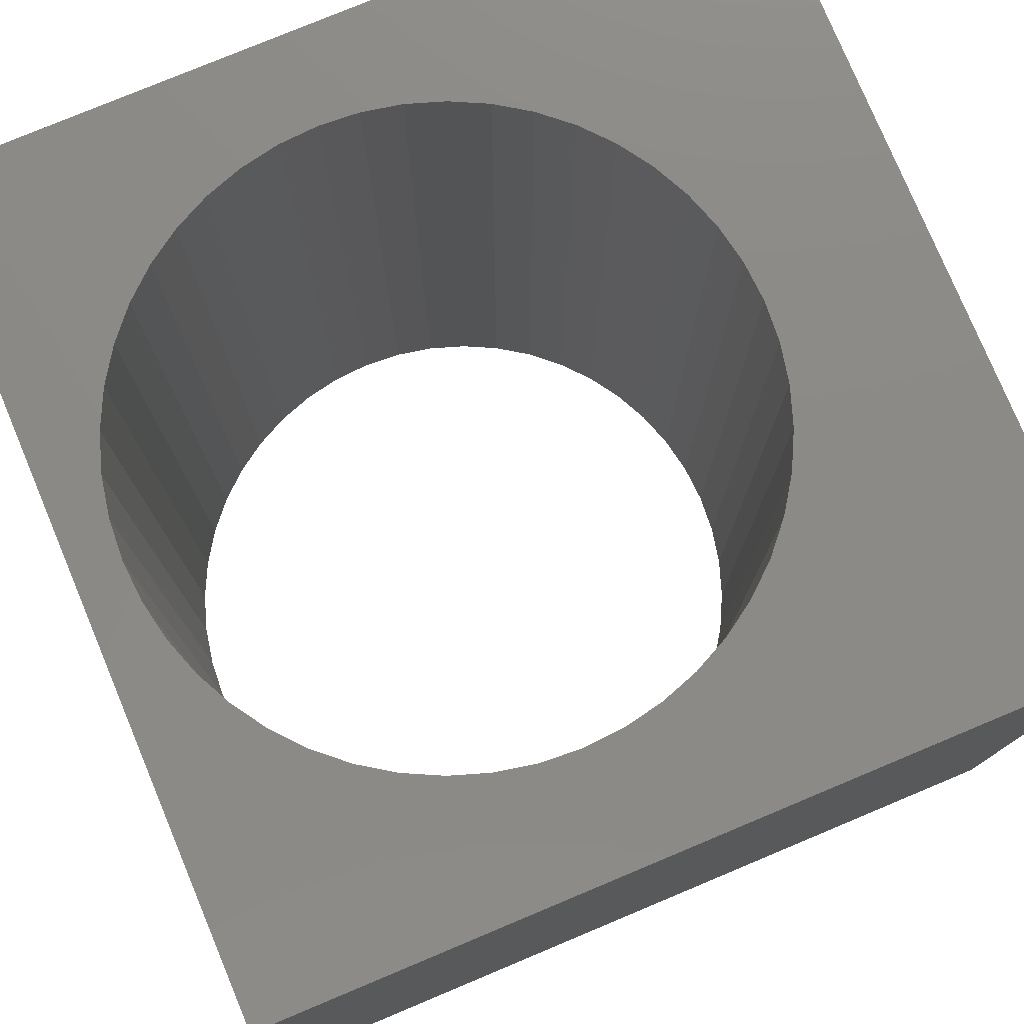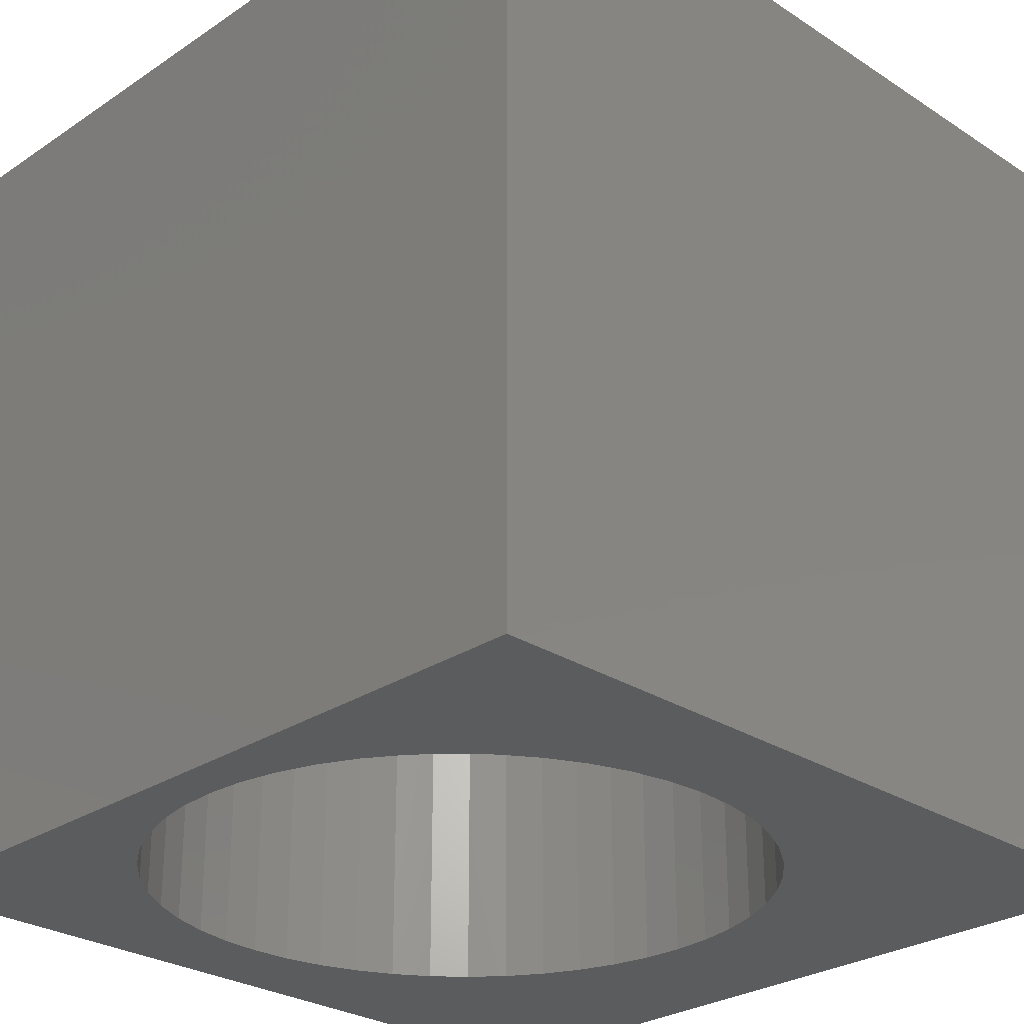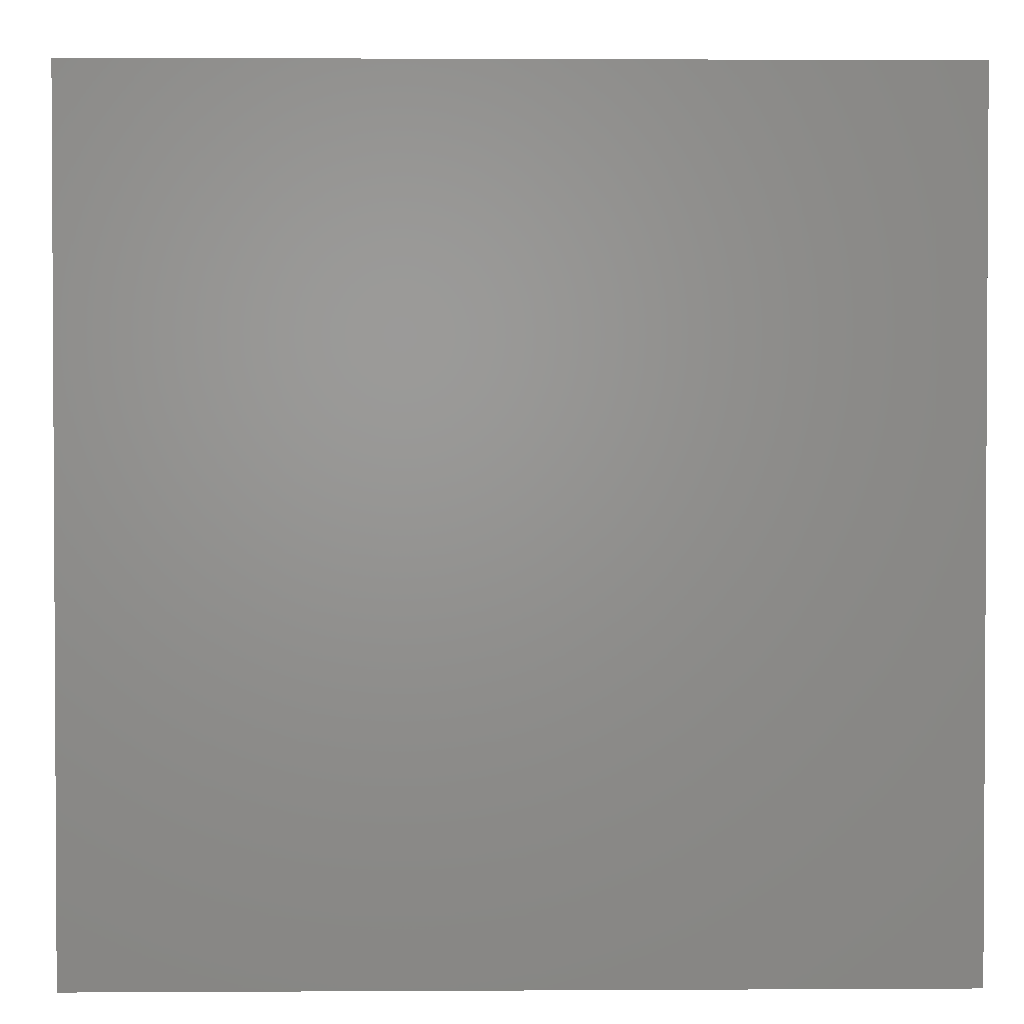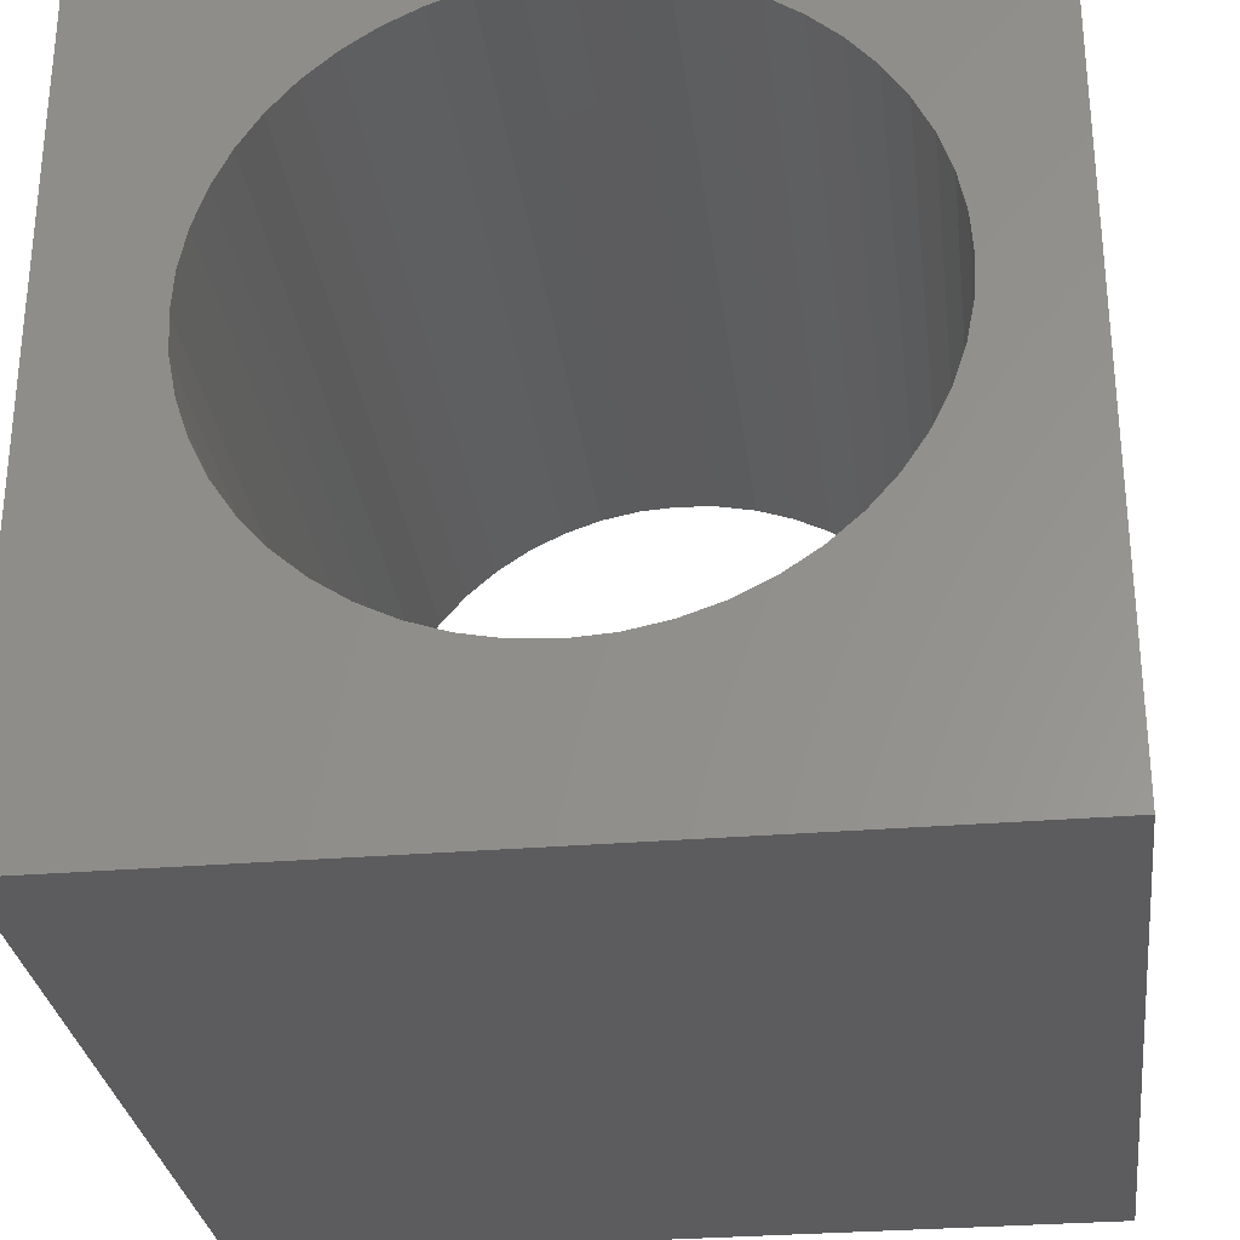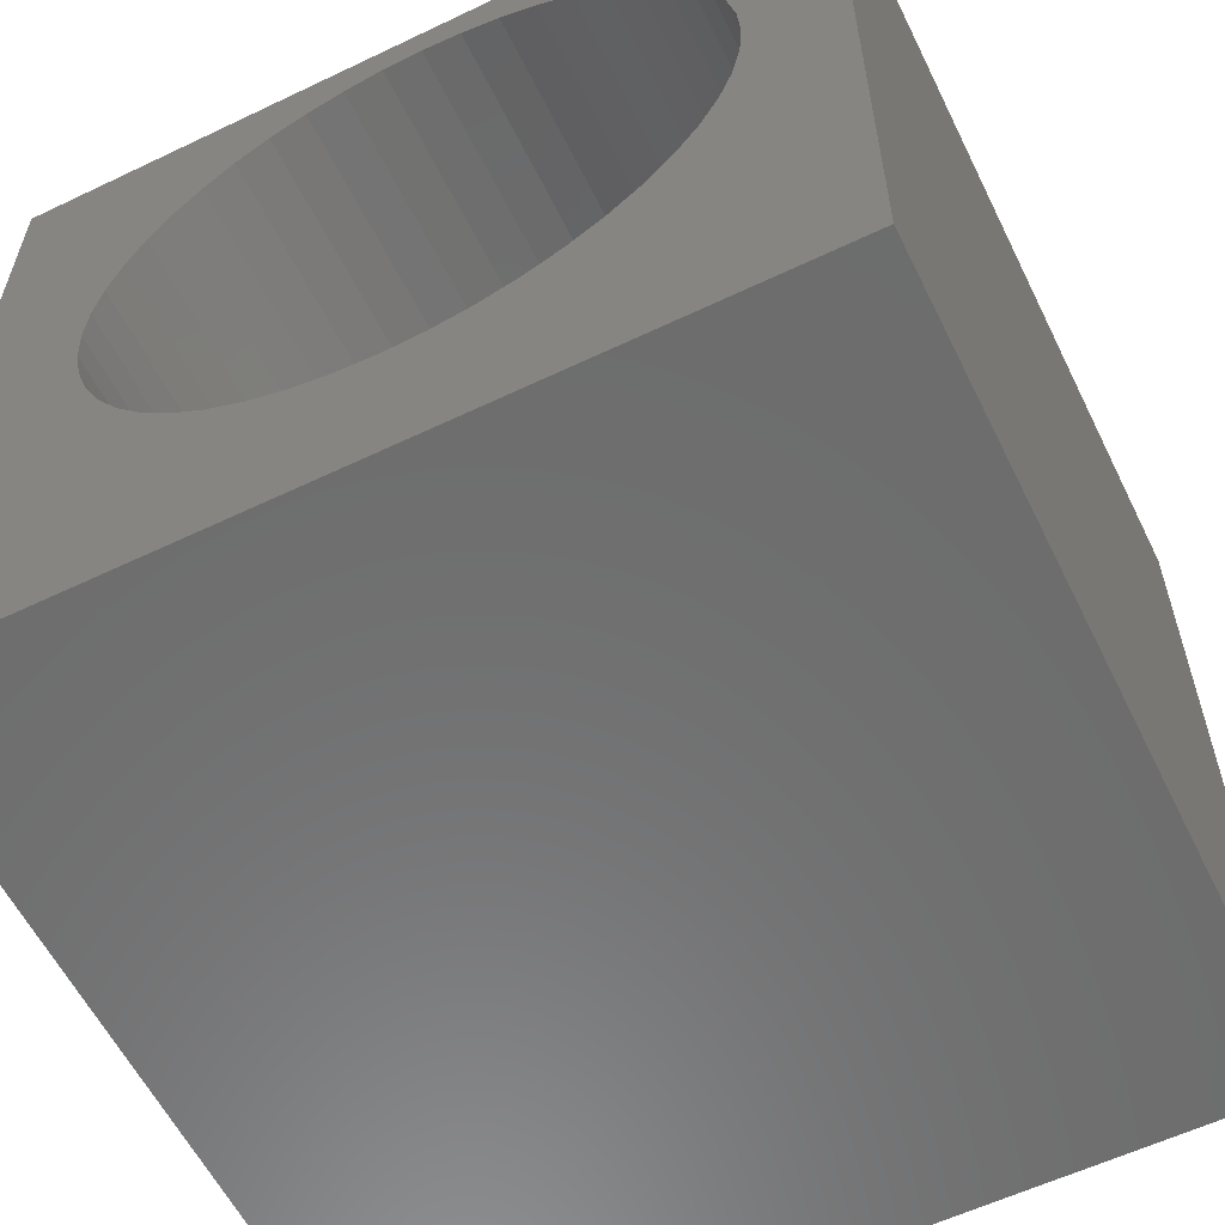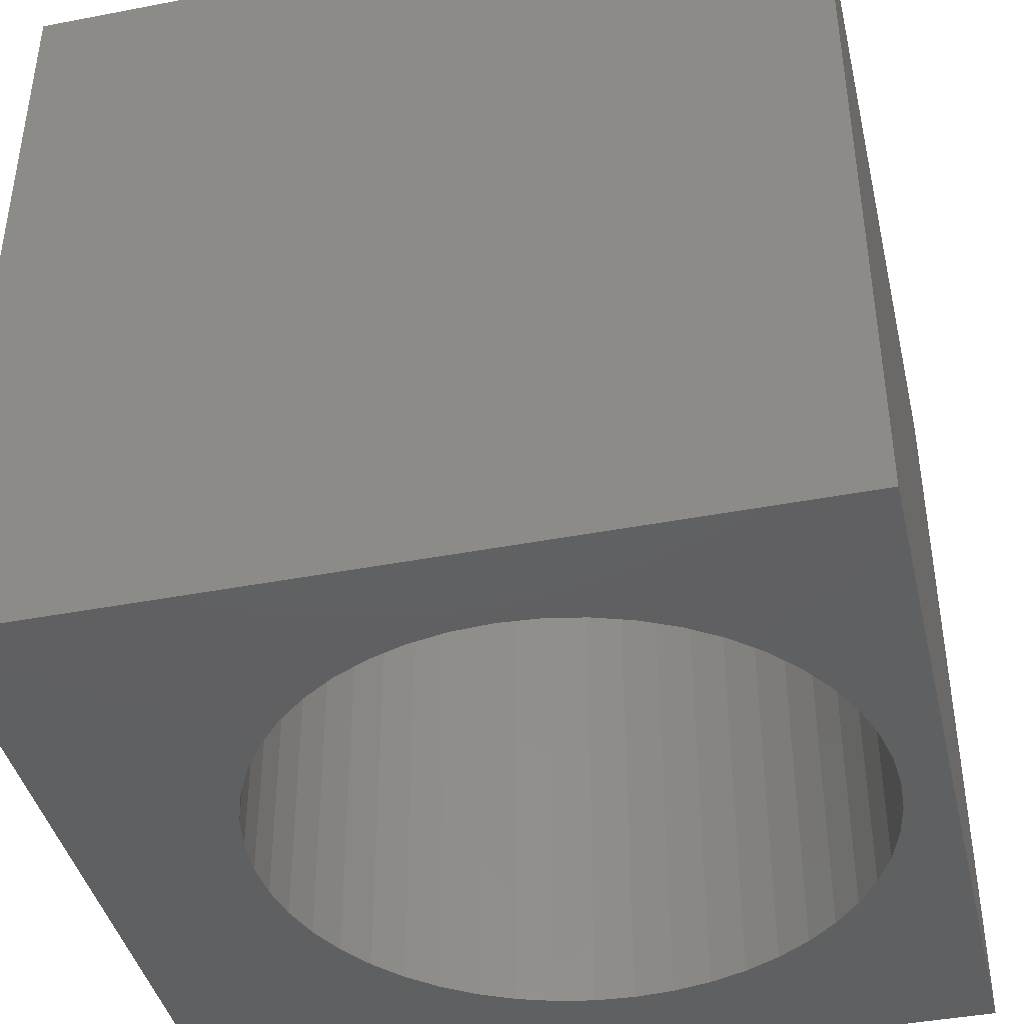
<metadata>
{"format":"stl","ext":"stl","renderer":"f3d","projection":"perspective","resolution":1024,"background":"white","views":[{"elev":77.9,"azim":-112.7,"up":"+Z"},{"elev":-27.7,"azim":-134.6,"up":"+Z"},{"elev":1.9,"azim":88.8,"up":"+Y"},{"elev":-29.7,"azim":7.0,"up":"+Y"},{"elev":-58.9,"azim":26.2,"up":"+Y"},{"elev":-41.6,"azim":103.1,"up":"+Z"}]}
</metadata>
<code>
# stl→obj: 104 verts, 208 faces
v 0 10 10
v 0 10 0
v 0 0 10
v 0 0 0
v 6.987 8.941 10
v 10 10 10
v 6.549 9.157 10
v 6.087 9.314 10
v 7.393 8.67 10
v 7.76 8.348 10
v 8.082 7.981 10
v 8.353 7.575 10
v 8.569 7.138 10
v 8.726 6.675 10
v 8.726 4.743 10
v 8.569 4.281 10
v 10 0 10
v 3.693 2.261 10
v 3.255 2.477 10
v 2.482 8.348 10
v 2.849 8.67 10
v 4.155 9.314 10
v 4.634 9.41 10
v 5.121 9.441 10
v 5.608 9.41 10
v 8.821 6.197 10
v 8.853 5.709 10
v 8.821 5.222 10
v 8.353 3.843 10
v 8.082 3.437 10
v 7.76 3.07 10
v 4.155 2.105 10
v 3.255 8.941 10
v 3.693 9.157 10
v 6.549 2.261 10
v 6.087 2.105 10
v 2.849 2.749 10
v 2.482 3.07 10
v 2.16 3.437 10
v 1.889 3.843 10
v 1.673 4.281 10
v 1.516 4.743 10
v 7.393 2.749 10
v 6.987 2.477 10
v 5.608 2.009 10
v 5.121 1.977 10
v 4.634 2.009 10
v 1.516 6.675 10
v 1.673 7.138 10
v 1.421 5.222 10
v 1.389 5.709 10
v 1.421 6.197 10
v 1.889 7.575 10
v 2.16 7.981 10
v 10 10 0
v 10 0 0
v 4.155 9.314 0
v 3.693 9.157 0
v 8.082 7.981 0
v 7.76 8.348 0
v 7.393 8.67 0
v 6.987 8.941 0
v 6.549 9.157 0
v 6.087 9.314 0
v 1.389 5.709 0
v 1.421 5.222 0
v 1.516 4.743 0
v 1.673 4.281 0
v 3.255 8.941 0
v 2.849 8.67 0
v 2.482 8.348 0
v 2.16 7.981 0
v 1.889 7.575 0
v 1.673 7.138 0
v 1.889 3.843 0
v 2.16 3.437 0
v 2.482 3.07 0
v 2.849 2.749 0
v 3.255 2.477 0
v 3.693 2.261 0
v 8.853 5.709 0
v 8.821 6.197 0
v 8.726 6.675 0
v 8.569 7.138 0
v 8.353 7.575 0
v 5.608 9.41 0
v 5.121 9.441 0
v 4.634 9.41 0
v 1.516 6.675 0
v 1.421 6.197 0
v 8.082 3.437 0
v 8.353 3.843 0
v 8.569 4.281 0
v 8.726 4.743 0
v 8.821 5.222 0
v 4.155 2.105 0
v 4.634 2.009 0
v 5.121 1.977 0
v 5.608 2.009 0
v 6.087 2.105 0
v 6.549 2.261 0
v 6.987 2.477 0
v 7.393 2.749 0
v 7.76 3.07 0
f 1 2 3
f 3 2 4
f 5 6 7
f 7 6 8
f 5 9 6
f 6 9 10
f 6 10 11
f 11 12 6
f 6 12 13
f 6 13 14
f 15 16 17
f 18 19 3
f 20 21 1
f 22 23 1
f 1 23 24
f 1 24 6
f 6 24 25
f 6 25 8
f 14 26 6
f 6 26 27
f 6 27 17
f 17 27 28
f 17 28 15
f 16 29 17
f 17 29 30
f 17 30 31
f 18 3 32
f 21 33 1
f 1 33 34
f 1 34 22
f 17 35 36
f 19 37 3
f 3 37 38
f 3 38 39
f 39 40 3
f 3 40 41
f 3 41 42
f 31 43 17
f 17 43 44
f 17 44 35
f 36 45 17
f 17 45 46
f 17 46 3
f 3 46 47
f 3 47 32
f 48 49 1
f 42 50 3
f 3 50 51
f 3 51 1
f 1 51 52
f 1 52 48
f 49 53 1
f 1 53 54
f 1 54 20
f 55 6 56
f 56 6 17
f 57 58 2
f 59 60 55
f 55 60 61
f 61 62 55
f 55 62 63
f 55 63 64
f 4 2 65
f 65 66 4
f 4 66 67
f 4 67 68
f 58 69 2
f 2 69 70
f 2 70 71
f 71 72 2
f 2 72 73
f 2 73 74
f 68 75 4
f 4 75 76
f 4 76 77
f 77 78 4
f 4 78 79
f 4 79 80
f 56 81 55
f 55 81 82
f 55 82 83
f 83 84 55
f 55 84 85
f 55 85 59
f 64 86 55
f 55 86 87
f 55 87 2
f 2 87 88
f 2 88 57
f 74 89 2
f 2 89 90
f 2 90 65
f 91 92 56
f 56 92 93
f 93 94 56
f 56 94 95
f 56 95 81
f 80 96 4
f 4 96 97
f 4 97 56
f 56 97 98
f 56 98 99
f 99 100 56
f 56 100 101
f 56 101 102
f 102 103 56
f 56 103 104
f 56 104 91
f 6 55 1
f 1 55 2
f 56 17 4
f 4 17 3
f 95 27 81
f 81 27 26
f 81 26 82
f 82 26 14
f 82 14 83
f 83 14 13
f 83 13 84
f 84 13 12
f 84 12 85
f 85 12 11
f 85 11 59
f 59 11 10
f 59 10 60
f 60 10 9
f 60 9 61
f 61 9 5
f 61 5 62
f 62 5 7
f 62 7 63
f 63 7 8
f 63 8 64
f 64 8 25
f 64 25 86
f 86 25 24
f 86 24 87
f 87 24 23
f 87 23 88
f 88 23 22
f 88 22 57
f 57 22 34
f 57 34 58
f 58 34 33
f 58 33 69
f 69 33 21
f 69 21 70
f 70 21 20
f 70 20 71
f 71 20 54
f 71 54 72
f 72 54 53
f 72 53 73
f 73 53 49
f 73 49 74
f 74 49 48
f 74 48 89
f 89 48 52
f 89 52 90
f 90 52 51
f 90 51 65
f 65 51 50
f 65 50 66
f 66 50 42
f 66 42 67
f 67 42 41
f 67 41 68
f 68 41 40
f 68 40 75
f 75 40 39
f 75 39 76
f 76 39 38
f 76 38 77
f 77 38 37
f 77 37 78
f 78 37 19
f 78 19 79
f 79 19 18
f 79 18 80
f 80 18 32
f 80 32 96
f 96 32 47
f 96 47 97
f 97 47 46
f 97 46 98
f 98 46 45
f 98 45 99
f 99 45 36
f 99 36 100
f 100 36 35
f 100 35 101
f 101 35 44
f 101 44 102
f 102 44 43
f 102 43 103
f 103 43 31
f 103 31 104
f 104 31 30
f 104 30 91
f 91 30 29
f 91 29 92
f 92 29 16
f 92 16 93
f 93 16 15
f 93 15 94
f 94 15 28
f 94 28 95
f 95 28 27

</code>
